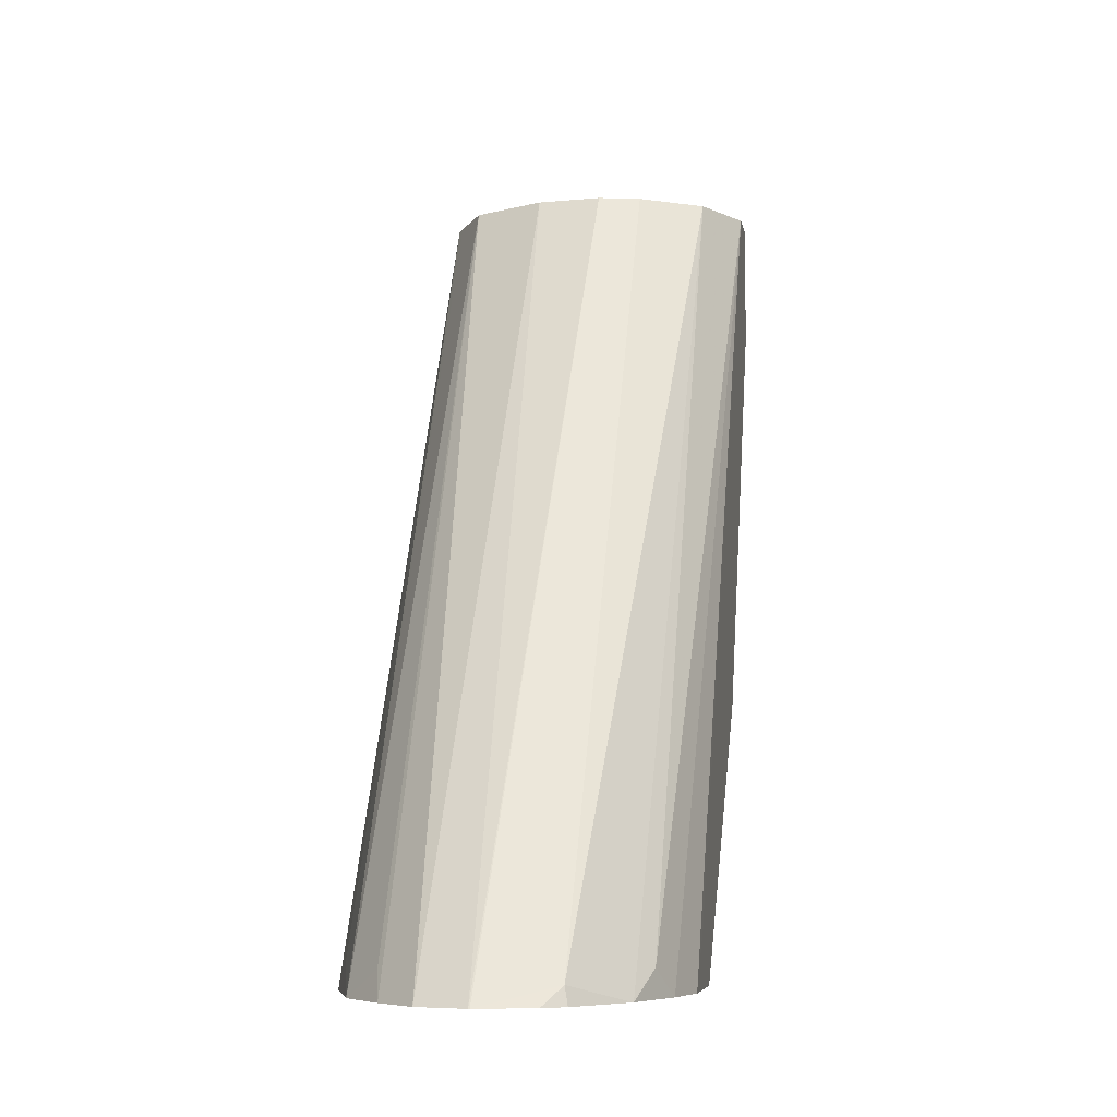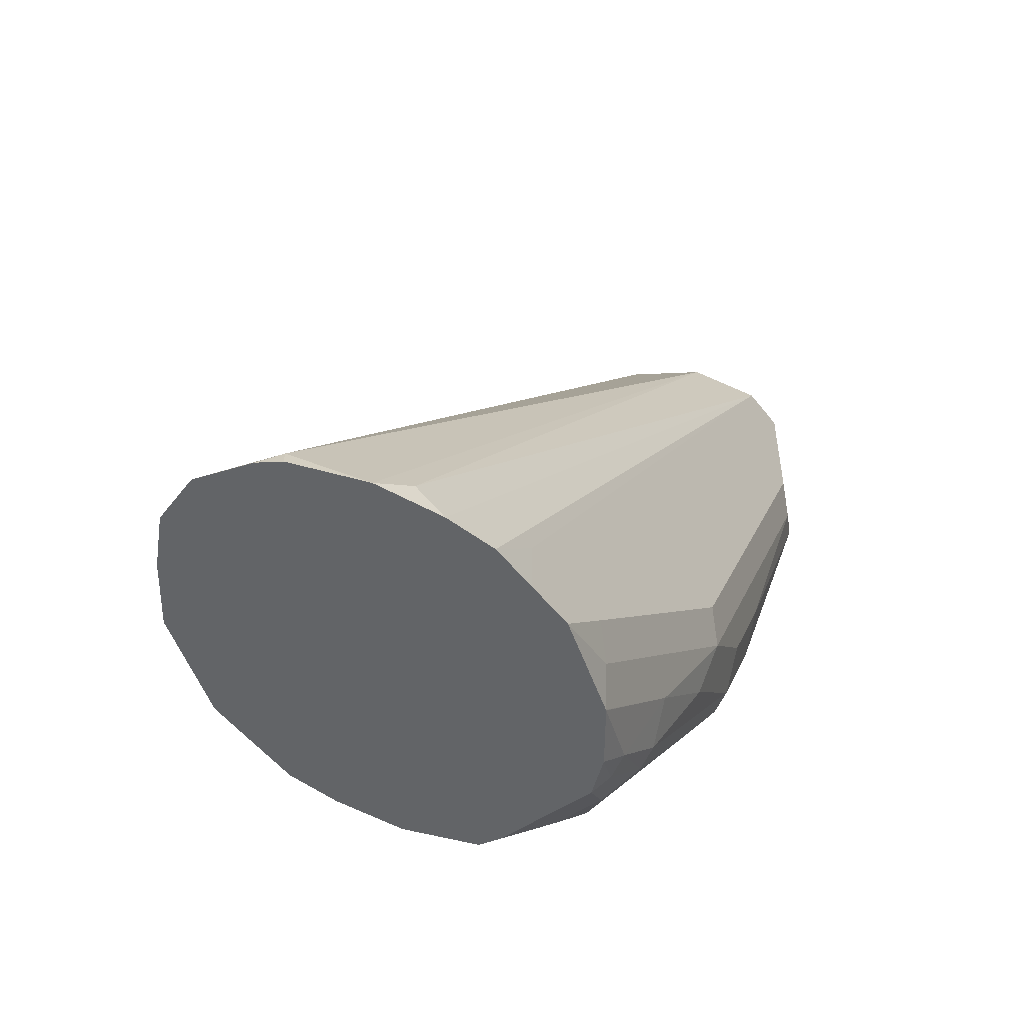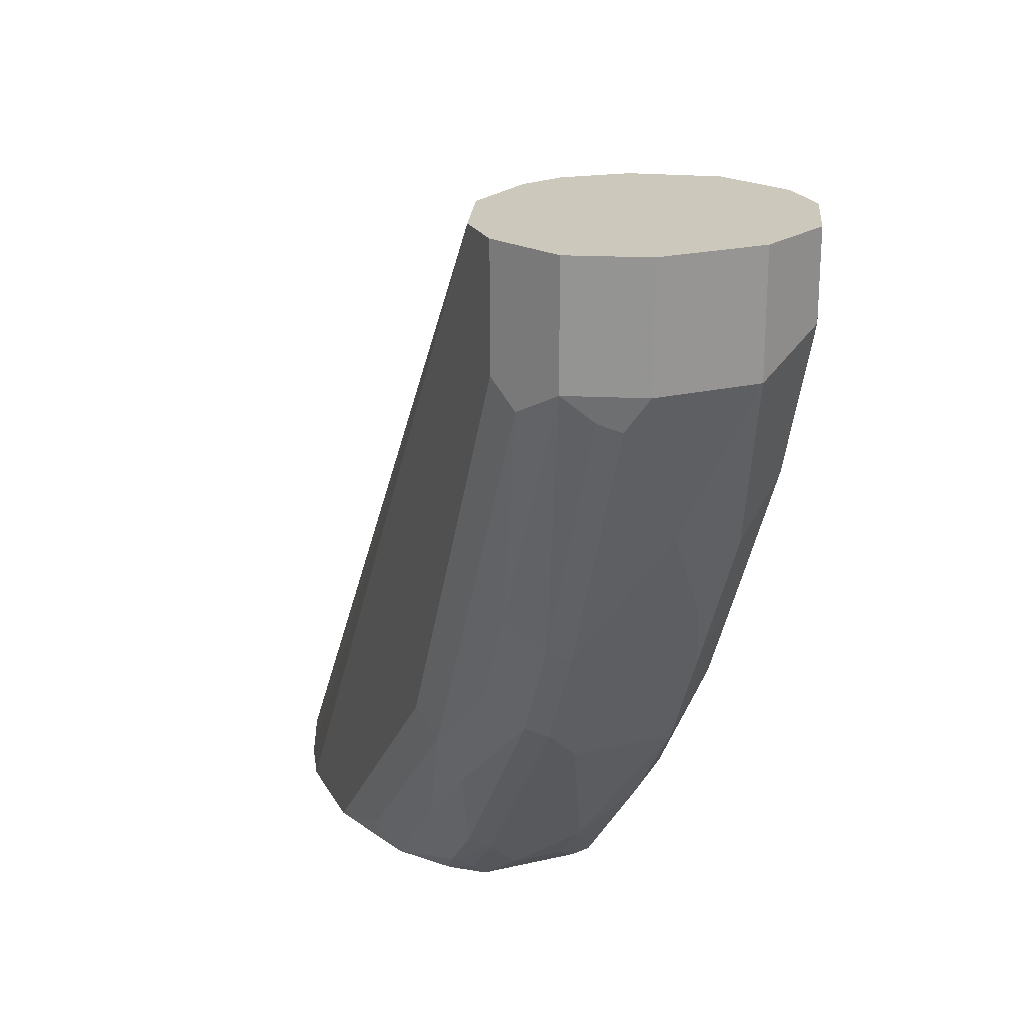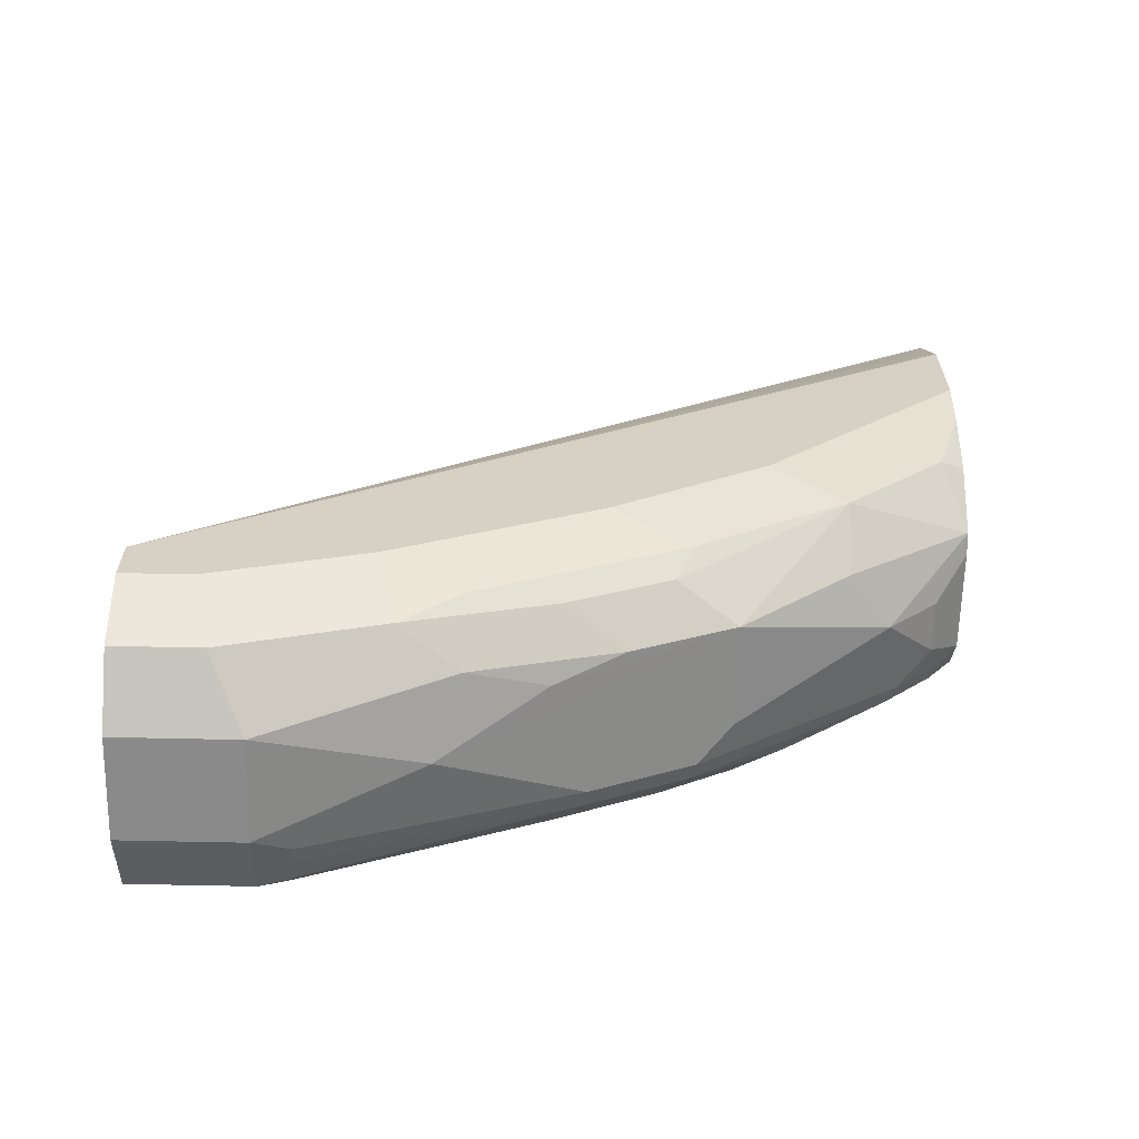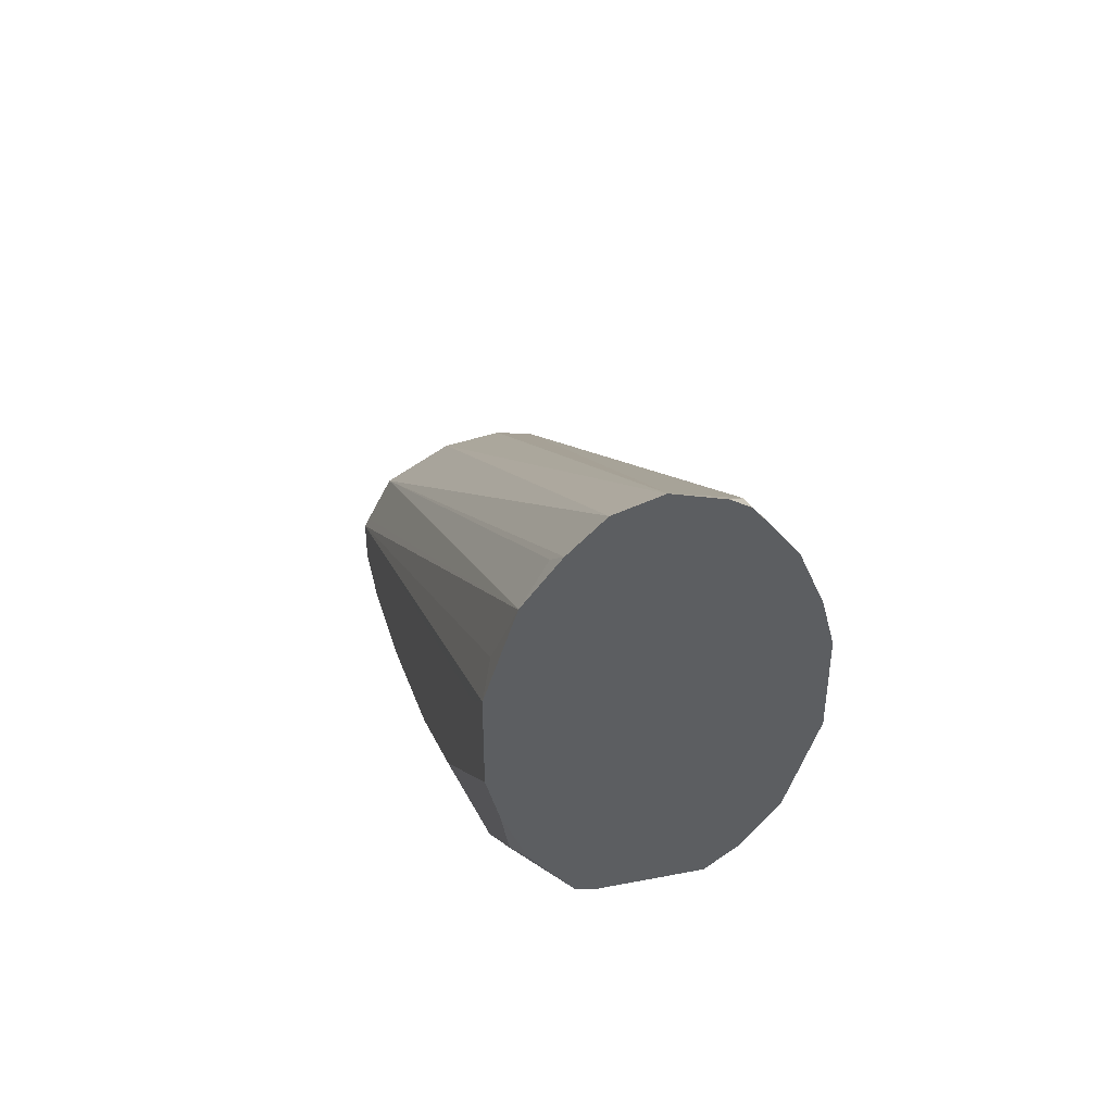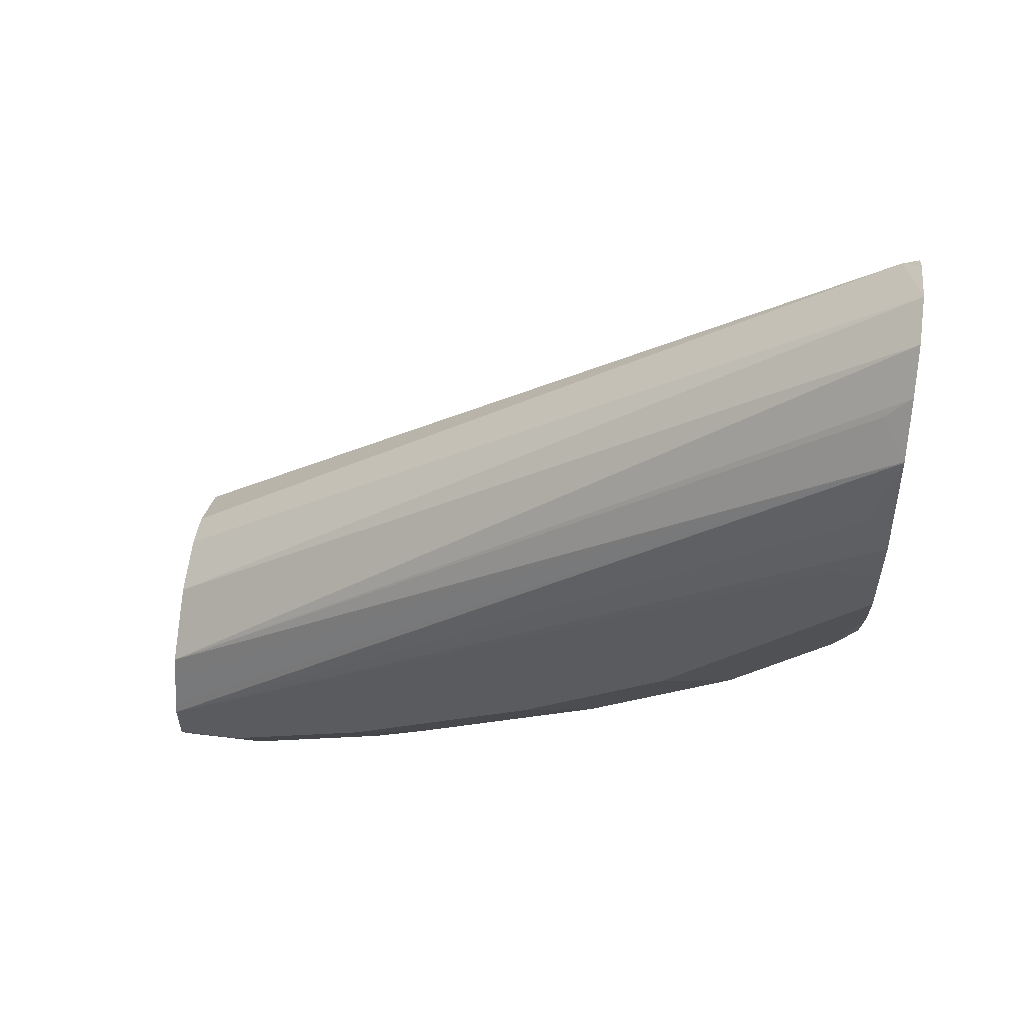
<metadata>
{"format":"obj","ext":"obj","renderer":"f3d","projection":"perspective","resolution":1024,"background":"white","views":[{"elev":-6.3,"azim":9.0,"up":"+Y"},{"elev":-51.1,"azim":36.4,"up":"+Y"},{"elev":22.2,"azim":158.1,"up":"+Y"},{"elev":-63.5,"azim":-91.3,"up":"+Z"},{"elev":43.8,"azim":-12.9,"up":"+Z"},{"elev":55.8,"azim":-82.8,"up":"+Z"}]}
</metadata>
<code>
v -0.01711 -0.3623 -0.6474
v -0.005748 -0.351 -0.6617
v 0.01741 -0.3623 -0.6474
v -0.02419 -0.3623 -0.6456
v 0.01151 -0.351 -0.6617
v -0.005748 -0.3337 -0.679
v 0.02301 -0.3567 -0.6502
v 0.02792 -0.3623 -0.639
v -0.03891 -0.3623 -0.6259
v -0.04315 -0.3539 -0.6301
v -0.04315 -0.3193 -0.6646
v -0.02589 -0.3193 -0.6818
v 0.02301 -0.3395 -0.6675
v -0.02301 -0.2819 -0.7135
v 0.01151 -0.2819 -0.7135
v 0.02301 -0.2704 -0.7192
v 0.0302 -0.3539 -0.6473
v 0.02808 -0.3623 -0.6388
v -0.04754 -0.3623 -0.6041
v -0.05179 -0.328 -0.6215
v -0.05179 -0.2935 -0.656
v -0.04891 -0.3596 -0.6013
v -0.04315 -0.2675 -0.6991
v -0.0374 -0.2618 -0.7106
v 0.0302 -0.2675 -0.7164
v 0.0302 -0.3366 -0.6646
v -0.0374 -0.2273 -0.7279
v -0.02301 -0.2474 -0.7307
v -0.01726 -0.2244 -0.7423
v -0.005748 -0.2129 -0.748
v 0.02301 -0.2359 -0.7365
v 0.0302 -0.233 -0.7336
v 0.04099 -0.328 -0.656
v 0.04099 -0.3452 -0.6387
v 0.04096 -0.3623 -0.6216
v -0.05163 -0.3623 -0.5877
v -0.05179 -0.3452 -0.6042
v -0.05179 -0.2417 -0.6905
v -0.04315 -0.1985 -0.7336
v -0.04027 -0.1784 -0.748
v 0.04099 -0.2589 -0.7077
v 0.03884 -0.3021 -0.6818
v -0.02589 -0.1985 -0.7509
v 0 -0.1899 -0.7595
v 0.01726 -0.1381 -0.7768
v 0.02301 -0.1496 -0.771
v 0.04099 -0.2244 -0.725
v 0.0302 -0.1467 -0.7682
v 0.04027 -0.1381 -0.7653
v 0.04747 -0.3539 -0.6128
v 0.0411 -0.3623 -0.6213
v 0.04103 -0.3623 -0.6215
v 0.04747 -0.2848 -0.6818
v -0.05179 -0.3623 -0.5869
v -0.05179 -0.1726 -0.725
v -0.04027 -0.1266 -0.7653
v -0.0374 -0.141 -0.7624
v -0.02589 -0.1467 -0.7682
v -0.01726 -0.1381 -0.7768
v 0.01726 -0.09792 -0.7768
v 0.04747 -0.1467 -0.7509
v 0.04747 -0.1813 -0.7336
v 0.04747 -0.2503 -0.6991
v 0.04027 -0.09792 -0.7653
v 0.04216 -0.09792 -0.7615
v 0.05179 -0.2935 -0.656
v 0.05179 -0.328 -0.6215
v 0.05179 -0.3452 -0.6042
v 0.05179 -0.3623 -0.5869
v 0.05179 -0.2762 -0.6732
v -0.05179 -0.3623 -0.5697
v -0.05179 -0.1209 -0.7423
v -0.04613 -0.09792 -0.7536
v -0.04027 -0.09792 -0.7653
v -0.01726 -0.09792 -0.7768
v 0.04791 -0.09792 -0.75
v 0.05179 -0.1381 -0.7423
v 0.05179 -0.1726 -0.725
v 0.05179 -0.2417 -0.6905
v 0.05179 -0.3623 -0.5697
v -0.05179 -0.3452 -0.5697
v -0.05173 -0.3623 -0.5524
v -0.05179 -0.09792 -0.7423
v 0.05179 -0.09792 -0.7423
v 0.05179 -0.3452 -0.5697
v 0.05176 -0.3623 -0.5524
v -0.05179 -0.09792 -0.725
v -0.05171 -0.3623 -0.5523
v 0.05179 -0.09792 -0.725
v 0.0474 -0.3623 -0.535
v -0.0499 -0.09792 -0.7212
v -0.04747 -0.3539 -0.5438
v -0.04096 -0.3623 -0.518
v 0.04029 -0.09792 -0.702
v 0.04315 -0.3539 -0.5265
v 0.03876 -0.3623 -0.5137
v -0.04414 -0.09792 -0.7097
v -0.04081 -0.3623 -0.5177
v -0.04027 -0.09792 -0.702
v 0.02291 -0.09792 -0.6904
v 0.02301 -0.3567 -0.4949
v 0.02413 -0.3623 -0.4937
v -0.02808 -0.3623 -0.5008
v -0.0302 -0.3539 -0.5093
v -0.01581 -0.09792 -0.6876
v -0.01591 -0.3623 -0.4885
v 0.01958 -0.09792 -0.6882
v 0.0001419 -0.3623 -0.4836
v 0.01741 -0.3623 -0.4893
v 0.005647 -0.09792 -0.6847
v -0.000294 -0.3623 -0.4836
v 0.006235 -0.09792 -0.6848
v 0.005769 -0.09792 -0.6847
f 60 75 74
f 57 59 58
f 56 72 73
f 56 59 57
f 56 74 75
f 56 73 74
f 53 70 66
f 53 79 70
f 60 74 73
f 56 75 59
f 60 73 83
f 60 105 110
f 60 87 91
f 60 91 97
f 60 97 99
f 60 99 105
f 60 110 113
f 60 113 112
f 60 112 107
f 60 107 100
f 60 100 94
f 60 94 89
f 50 53 66
f 60 83 87
f 50 69 51
f 45 60 64
f 50 67 68
f 39 55 40
f 40 56 57
f 40 57 58
f 40 58 59
f 40 59 43
f 40 55 72
f 40 72 56
f 41 53 42
f 41 47 53
f 43 59 44
f 44 59 45
f 50 68 69
f 45 59 75
f 60 89 84
f 45 64 49
f 45 49 48
f 45 48 46
f 47 49 61
f 47 61 62
f 47 62 63
f 47 63 53
f 49 64 65
f 49 65 61
f 50 66 67
f 45 75 60
f 60 84 76
f 66 89 85
f 60 65 64
f 89 95 90
f 90 95 96
f 91 93 97
f 93 98 99
f 93 99 97
f 94 100 101
f 94 101 96
f 94 96 95
f 96 101 102
f 98 103 104
f 98 104 99
f 89 94 95
f 99 104 103
f 99 106 105
f 100 107 101
f 101 108 109
f 101 109 102
f 101 107 108
f 105 106 111
f 105 111 110
f 107 112 108
f 108 112 113
f 108 113 110
f 108 110 111
f 99 103 106
f 88 93 92
f 87 93 91
f 87 92 93
f 61 65 76
f 61 76 77
f 61 77 78
f 61 78 62
f 62 78 79
f 62 79 63
f 66 70 79
f 66 79 78
f 66 78 77
f 66 77 84
f 66 84 89
f 36 54 37
f 66 85 80
f 66 80 69
f 66 69 68
f 66 68 67
f 71 82 81
f 72 83 73
f 76 84 77
f 80 85 86
f 81 82 87
f 82 88 87
f 85 89 86
f 86 89 90
f 87 88 92
f 60 76 65
f 34 52 35
f 53 63 79
f 33 42 53
f 1 4 2
f 2 4 6
f 2 6 5
f 3 5 7
f 3 7 8
f 4 9 10
f 4 10 11
f 4 11 12
f 4 12 6
f 5 6 13
f 5 13 7
f 1 9 4
f 6 12 14
f 6 15 16
f 6 16 13
f 7 17 18
f 7 18 8
f 7 13 17
f 9 19 10
f 10 20 21
f 10 21 11
f 10 19 22
f 10 22 20
f 11 21 23
f 6 14 15
f 11 23 24
f 1 19 9
f 1 54 36
f 1 2 5
f 1 5 3
f 1 3 8
f 1 8 18
f 1 18 35
f 1 35 52
f 1 52 51
f 1 51 69
f 1 69 80
f 33 53 50
f 1 86 90
f 1 36 19
f 1 90 96
f 1 102 109
f 1 109 108
f 1 108 111
f 1 111 106
f 1 106 103
f 1 103 98
f 1 98 93
f 1 93 88
f 1 88 82
f 1 82 71
f 1 71 54
f 1 96 102
f 11 24 14
f 1 80 86
f 13 16 25
f 23 55 39
f 23 39 24
f 24 39 40
f 24 40 27
f 25 32 47
f 25 47 41
f 25 41 42
f 26 42 33
f 27 40 43
f 27 43 28
f 28 43 29
f 23 38 55
f 29 43 44
f 30 44 31
f 31 44 45
f 31 45 46
f 31 46 48
f 31 48 32
f 32 48 49
f 32 49 47
f 33 50 51
f 33 51 52
f 33 52 34
f 11 14 12
f 29 44 30
f 22 36 37
f 25 42 26
f 20 38 21
f 13 25 26
f 13 26 17
f 14 27 28
f 21 38 23
f 14 29 30
f 14 30 15
f 14 24 27
f 15 30 31
f 15 31 16
f 16 31 32
f 16 32 25
f 17 26 33
f 17 33 34
f 14 28 29
f 17 35 18
f 17 34 35
f 20 55 38
f 20 83 72
f 20 87 83
f 20 81 87
f 20 72 55
f 20 54 71
f 20 37 54
f 20 22 37
f 19 36 22
f 20 71 81

</code>
